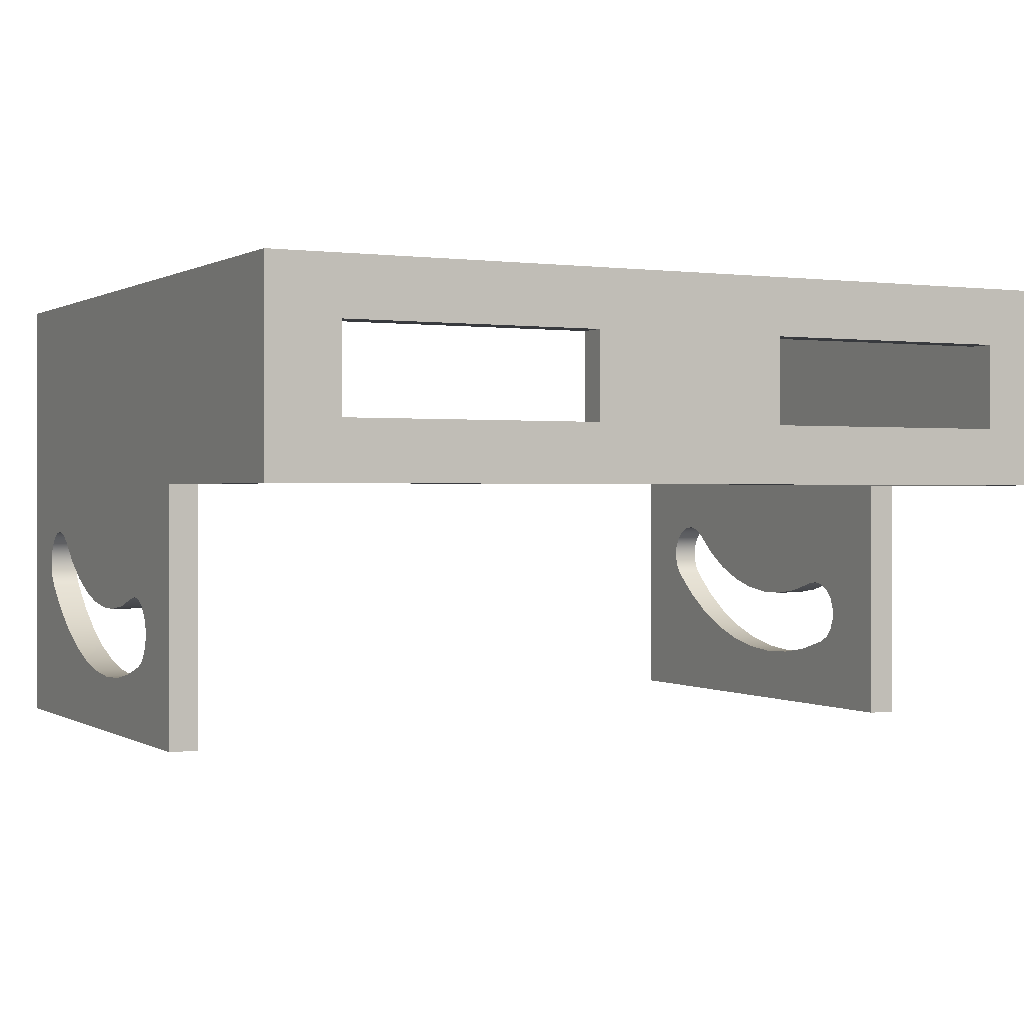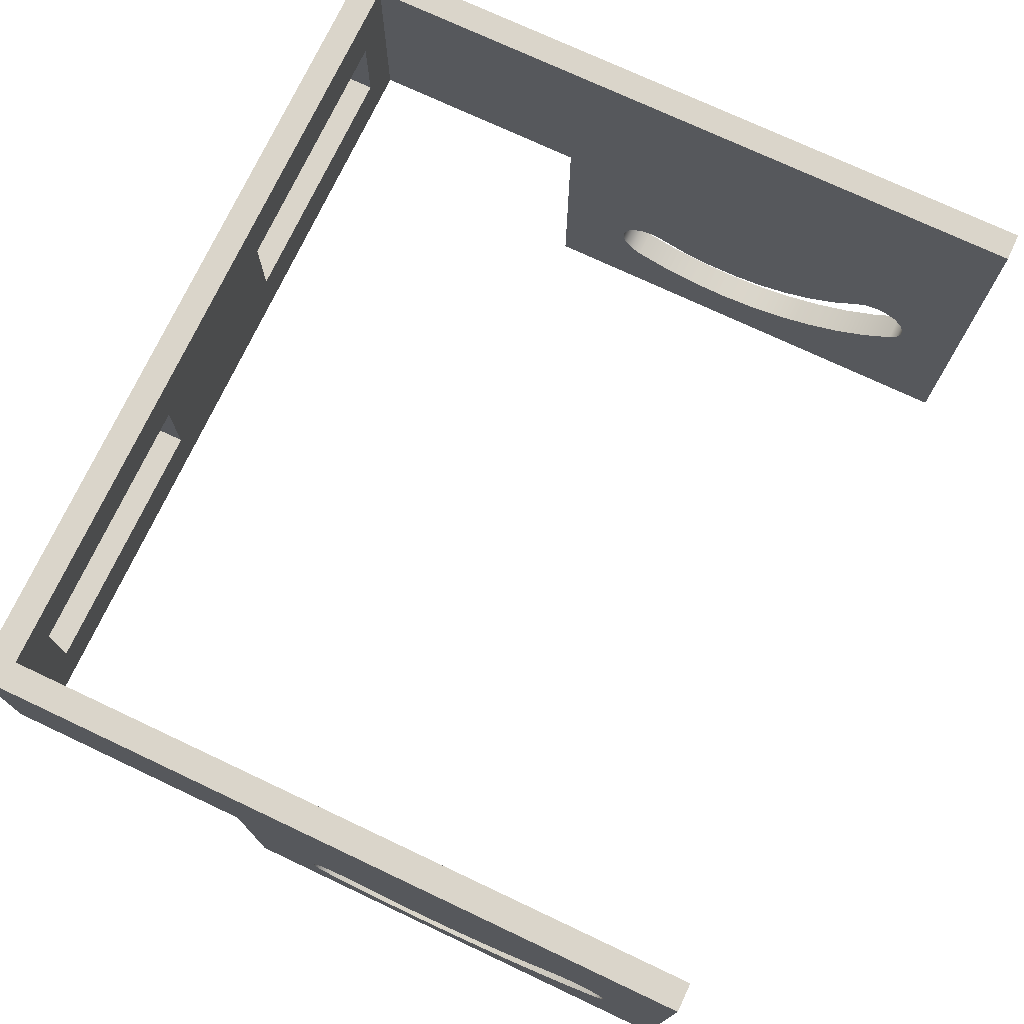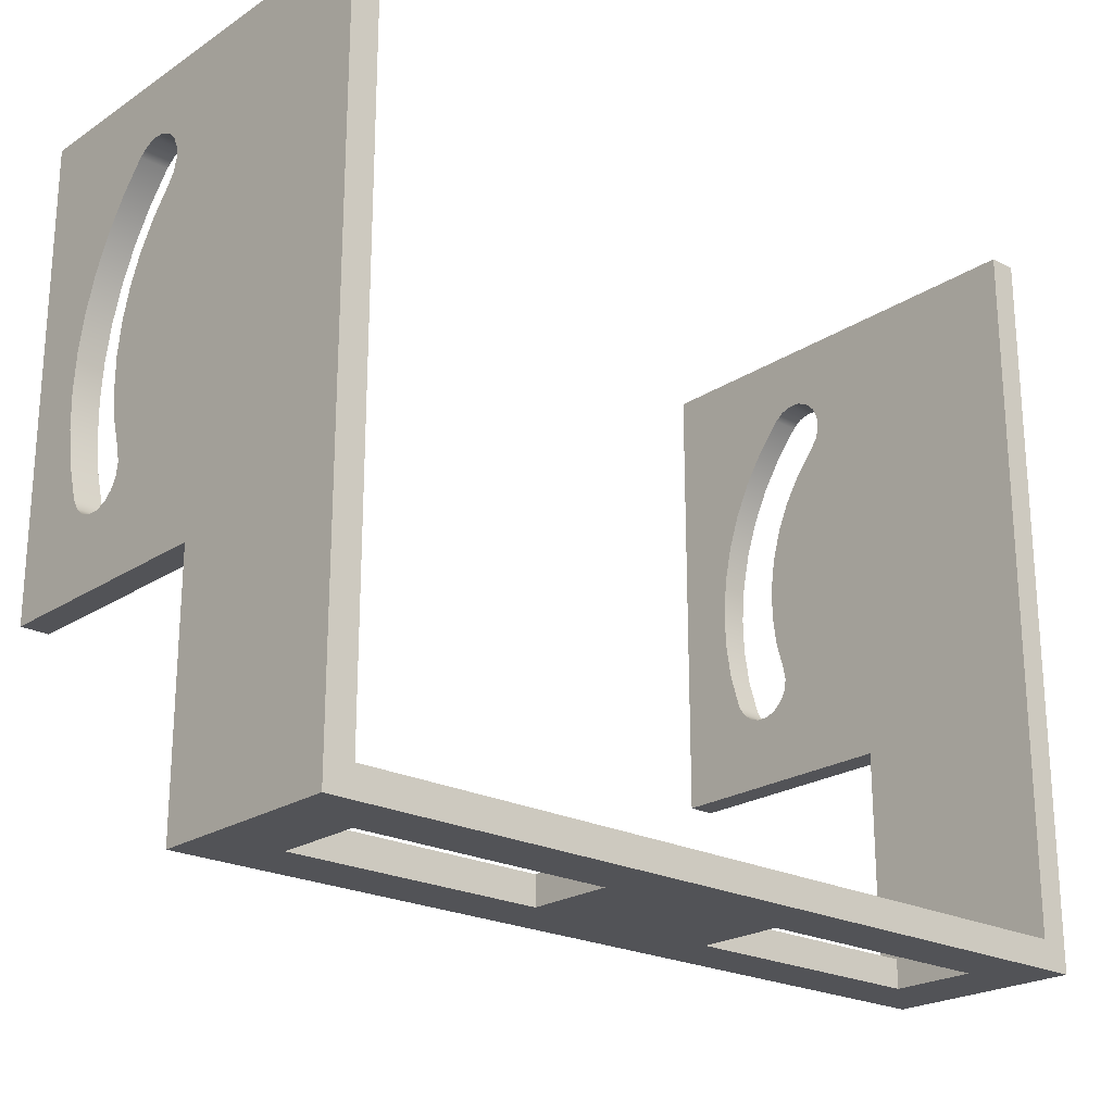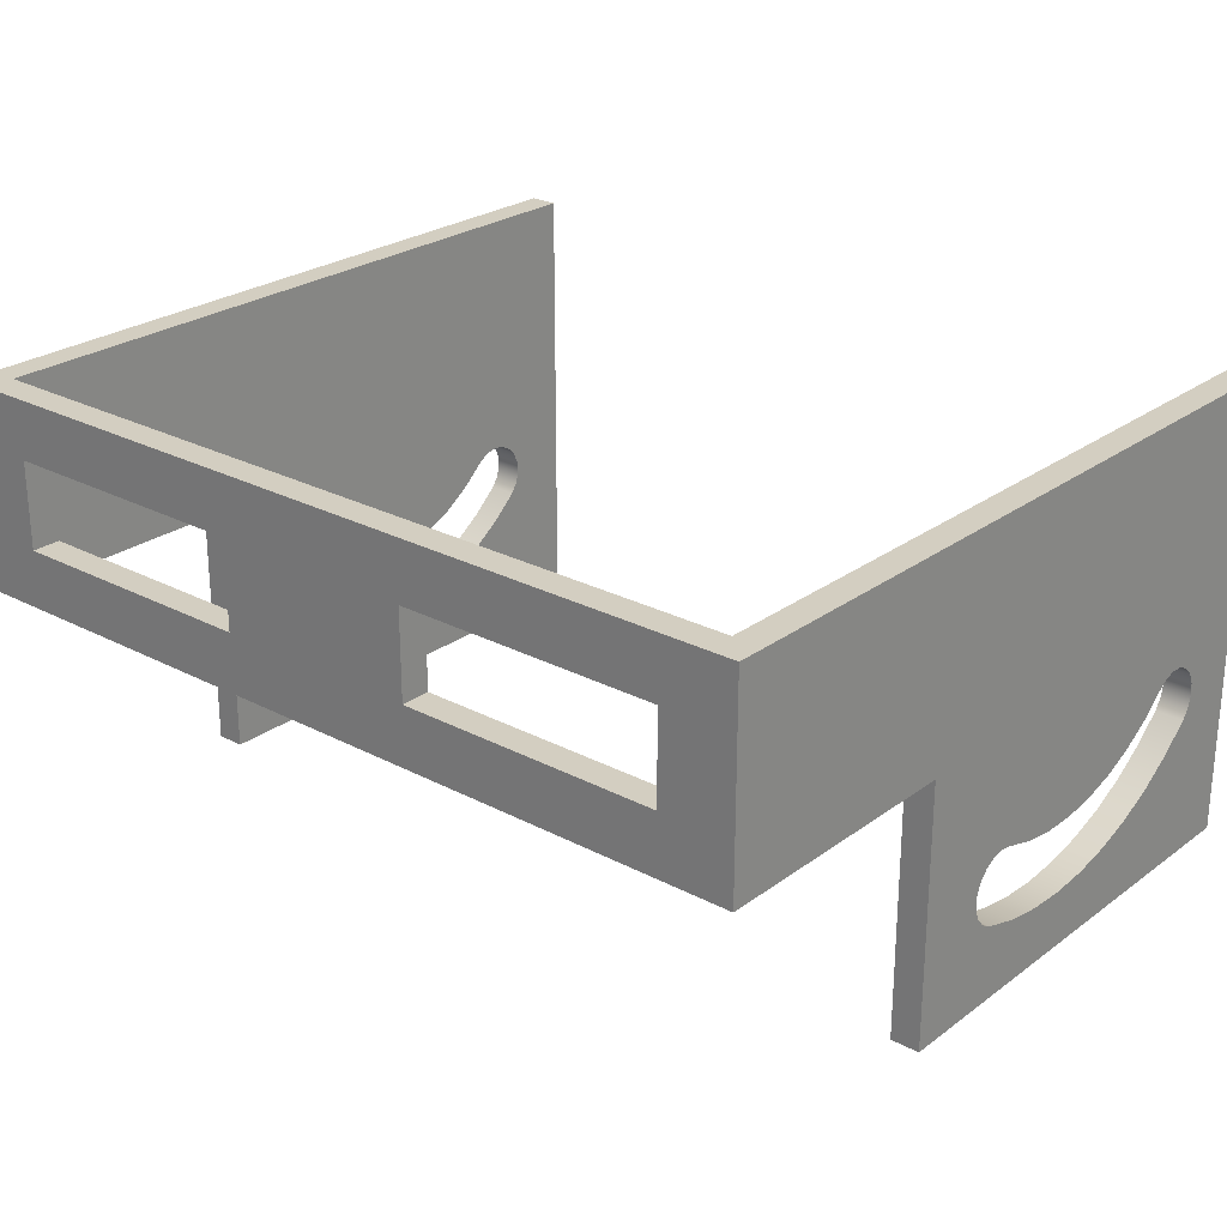
<metadata>
{"format":"obj","ext":"obj","renderer":"f3d","projection":"perspective","resolution":1024,"background":"white","views":[{"elev":0.4,"azim":-27.2,"up":"+Z"},{"elev":74.2,"azim":115.2,"up":"+Z"},{"elev":-22.5,"azim":-41.7,"up":"+Y"},{"elev":25.3,"azim":40.4,"up":"+Z"}]}
</metadata>
<code>
v -1.5 2.6 -1.25
v -1.5 2.6 0.35
v -1.4 2.6 0.35
v -1.4 2.6 -0.35
v -1.4 2.6 -1.25
v 1.5 1.241 -0.9867
v 1.5 1.203 -0.965
v 1.5 1.175 -0.9317
v 1.5 1.161 -0.8909
v 1.5 1.161 -0.8475
v 1.5 1.175 -0.8067
v 1.5 1.203 -0.7735
v 1.5 1.241 -0.7518
v 1.5 1.284 -0.7442
v 1.5 1.326 -0.7518
v 1.5 1.435 -0.7829
v 1.5 1.548 -0.7983
v 1.5 1.661 -0.7977
v 1.5 1.773 -0.781
v 1.5 1.882 -0.7487
v 1.5 1.985 -0.7014
v 1.5 2.08 -0.64
v 1.5 2.166 -0.5657
v 1.5 2.201 -0.5408
v 1.5 2.243 -0.5295
v 1.5 2.286 -0.5333
v 1.5 2.326 -0.5517
v 1.5 2.356 -0.5824
v 1.5 2.375 -0.6217
v 1.5 2.379 -0.665
v 1.5 2.367 -0.7069
v 1.5 2.342 -0.7425
v 1.5 2.243 -0.8299
v 1.5 2.134 -0.9042
v 1.5 2.016 -0.9641
v 1.5 1.891 -1.009
v 1.5 1.762 -1.037
v 1.5 1.631 -1.05
v 1.5 1.498 -1.045
v 1.5 1.368 -1.024
v 1.5 0 0.35
v 1.5 0 -0.35
v 1.5 0.9 -0.35
v 1.5 0.9 -1.25
v 1.5 2.6 -1.25
v 1.5 2.6 0.35
v 1.5 2.6 0.35
v 1.5 2.6 -1.25
v 1.4 2.6 -1.25
v 1.4 2.6 0.35
v -1.4 0.1 0.35
v -1.4 0.1 -0.35
v -1.4 0.9 -0.35
v -1.4 2.6 -0.35
v -1.4 2.6 0.35
v -1.5 1.241 -0.9867
v -1.5 1.368 -1.024
v -1.5 1.498 -1.045
v -1.5 1.631 -1.05
v -1.5 1.762 -1.037
v -1.5 1.891 -1.009
v -1.5 2.016 -0.9641
v -1.5 2.134 -0.9042
v -1.5 2.243 -0.8299
v -1.5 2.342 -0.7425
v -1.5 2.367 -0.7069
v -1.5 2.379 -0.665
v -1.5 2.375 -0.6217
v -1.5 2.356 -0.5824
v -1.5 2.326 -0.5517
v -1.5 2.286 -0.5333
v -1.5 2.243 -0.5295
v -1.5 2.201 -0.5408
v -1.5 2.166 -0.5657
v -1.5 2.08 -0.64
v -1.5 1.985 -0.7014
v -1.5 1.882 -0.7487
v -1.5 1.773 -0.781
v -1.5 1.661 -0.7977
v -1.5 1.548 -0.7983
v -1.5 1.435 -0.7829
v -1.5 1.326 -0.7518
v -1.5 1.284 -0.7442
v -1.5 1.241 -0.7518
v -1.5 1.203 -0.7735
v -1.5 1.175 -0.8067
v -1.5 1.161 -0.8475
v -1.5 1.161 -0.8909
v -1.5 1.175 -0.9317
v -1.5 1.203 -0.965
v -1.5 0 -0.35
v -1.5 0 0.35
v -1.5 2.6 0.35
v -1.5 2.6 -1.25
v -1.5 0.9 -1.25
v -1.5 0.9 -0.35
v -1.5 0 0.35
v 1.5 0 0.35
v 1.5 2.6 0.35
v 1.4 2.6 0.35
v 1.4 0.1 0.35
v -1.4 0.1 0.35
v -1.4 2.6 0.35
v -1.5 2.6 0.35
v 1.4 1.326 -0.7518
v 1.4 1.284 -0.7442
v 1.4 1.241 -0.7518
v 1.4 1.203 -0.7735
v 1.4 1.175 -0.8067
v 1.4 1.161 -0.8475
v 1.4 1.161 -0.8909
v 1.4 1.175 -0.9317
v 1.4 1.203 -0.965
v 1.4 1.241 -0.9867
v 1.4 1.368 -1.024
v 1.4 1.498 -1.045
v 1.4 1.631 -1.05
v 1.4 1.762 -1.037
v 1.4 1.891 -1.009
v 1.4 2.016 -0.9641
v 1.4 2.134 -0.9042
v 1.4 2.243 -0.8299
v 1.4 2.342 -0.7425
v 1.4 2.367 -0.7069
v 1.4 2.379 -0.665
v 1.4 2.375 -0.6217
v 1.4 2.356 -0.5824
v 1.4 2.326 -0.5517
v 1.4 2.286 -0.5333
v 1.4 2.243 -0.5295
v 1.4 2.201 -0.5408
v 1.4 2.166 -0.5657
v 1.4 2.08 -0.64
v 1.4 1.985 -0.7014
v 1.4 1.882 -0.7487
v 1.4 1.773 -0.781
v 1.4 1.661 -0.7977
v 1.4 1.548 -0.7983
v 1.4 1.435 -0.7829
v 1.4 0.1 -0.35
v 1.4 0.1 0.35
v 1.4 2.6 0.35
v 1.4 2.6 -1.25
v 1.4 0.9 -1.25
v 1.4 0.9 -0.35
v -1.25 0 0.15
v -0.35 0 0.15
v -0.35 0 -0.15
v -1.25 0 -0.15
v 1.25 0 0.15
v 1.25 0 -0.15
v 0.35 0 -0.15
v 0.35 0 0.15
v -1.5 0 0.35
v -1.5 0 -0.35
v 1.5 0 -0.35
v 1.5 0 0.35
v -0.35 0.1 0.15
v -1.25 0.1 0.15
v -1.25 0.1 -0.15
v -0.35 0.1 -0.15
v 1.25 0.1 -0.15
v 1.25 0.1 0.15
v 0.35 0.1 0.15
v 0.35 0.1 -0.15
v -1.4 0.1 -0.35
v -1.4 0.1 0.35
v 1.4 0.1 0.35
v 1.4 0.1 -0.35
v -1.5 1.326 -0.7518
v -1.5 1.435 -0.7829
v -1.5 1.548 -0.7983
v -1.5 1.661 -0.7977
v -1.5 1.773 -0.781
v -1.5 1.882 -0.7487
v -1.5 1.985 -0.7014
v -1.5 2.08 -0.64
v -1.5 2.166 -0.5657
v -1.4 2.166 -0.5657
v -1.4 2.08 -0.64
v -1.4 1.985 -0.7014
v -1.4 1.882 -0.7487
v -1.4 1.773 -0.781
v -1.4 1.661 -0.7977
v -1.4 1.548 -0.7983
v -1.4 1.435 -0.7829
v -1.4 1.326 -0.7518
v -1.5 2.342 -0.7425
v -1.5 2.243 -0.8299
v -1.5 2.134 -0.9042
v -1.5 2.016 -0.9641
v -1.5 1.891 -1.009
v -1.5 1.762 -1.037
v -1.5 1.631 -1.05
v -1.5 1.498 -1.045
v -1.5 1.368 -1.024
v -1.5 1.241 -0.9867
v -1.4 1.241 -0.9867
v -1.4 1.368 -1.024
v -1.4 1.498 -1.045
v -1.4 1.631 -1.05
v -1.4 1.762 -1.037
v -1.4 1.891 -1.009
v -1.4 2.016 -0.9641
v -1.4 2.134 -0.9042
v -1.4 2.243 -0.8299
v -1.4 2.342 -0.7425
v 1.5 2.166 -0.5657
v 1.5 2.08 -0.64
v 1.5 1.985 -0.7014
v 1.5 1.882 -0.7487
v 1.5 1.773 -0.781
v 1.5 1.661 -0.7977
v 1.5 1.548 -0.7983
v 1.5 1.435 -0.7829
v 1.5 1.326 -0.7518
v 1.4 1.326 -0.7518
v 1.4 1.435 -0.7829
v 1.4 1.548 -0.7983
v 1.4 1.661 -0.7977
v 1.4 1.773 -0.781
v 1.4 1.882 -0.7487
v 1.4 1.985 -0.7014
v 1.4 2.08 -0.64
v 1.4 2.166 -0.5657
v 1.5 2.342 -0.7425
v 1.5 2.367 -0.7069
v 1.5 2.379 -0.665
v 1.5 2.375 -0.6217
v 1.5 2.356 -0.5824
v 1.5 2.326 -0.5517
v 1.5 2.286 -0.5333
v 1.5 2.243 -0.5295
v 1.5 2.201 -0.5408
v 1.5 2.166 -0.5657
v 1.4 2.166 -0.5657
v 1.4 2.201 -0.5408
v 1.4 2.243 -0.5295
v 1.4 2.286 -0.5333
v 1.4 2.326 -0.5517
v 1.4 2.356 -0.5824
v 1.4 2.375 -0.6217
v 1.4 2.379 -0.665
v 1.4 2.367 -0.7069
v 1.4 2.342 -0.7425
v -0.35 0 0.15
v -1.25 0 0.15
v -1.25 0.1 0.15
v -0.35 0.1 0.15
v 1.5 1.241 -0.9867
v 1.5 1.368 -1.024
v 1.5 1.498 -1.045
v 1.5 1.631 -1.05
v 1.5 1.762 -1.037
v 1.5 1.891 -1.009
v 1.5 2.016 -0.9641
v 1.5 2.134 -0.9042
v 1.5 2.243 -0.8299
v 1.5 2.342 -0.7425
v 1.4 2.342 -0.7425
v 1.4 2.243 -0.8299
v 1.4 2.134 -0.9042
v 1.4 2.016 -0.9641
v 1.4 1.891 -1.009
v 1.4 1.762 -1.037
v 1.4 1.631 -1.05
v 1.4 1.498 -1.045
v 1.4 1.368 -1.024
v 1.4 1.241 -0.9867
v -1.5 2.166 -0.5657
v -1.5 2.201 -0.5408
v -1.5 2.243 -0.5295
v -1.5 2.286 -0.5333
v -1.5 2.326 -0.5517
v -1.5 2.356 -0.5824
v -1.5 2.375 -0.6217
v -1.5 2.379 -0.665
v -1.5 2.367 -0.7069
v -1.5 2.342 -0.7425
v -1.4 2.342 -0.7425
v -1.4 2.367 -0.7069
v -1.4 2.379 -0.665
v -1.4 2.375 -0.6217
v -1.4 2.356 -0.5824
v -1.4 2.326 -0.5517
v -1.4 2.286 -0.5333
v -1.4 2.243 -0.5295
v -1.4 2.201 -0.5408
v -1.4 2.166 -0.5657
v -1.25 0 -0.15
v -0.35 0 -0.15
v -0.35 0.1 -0.15
v -1.25 0.1 -0.15
v 1.5 1.326 -0.7518
v 1.5 1.284 -0.7442
v 1.5 1.241 -0.7518
v 1.5 1.203 -0.7735
v 1.5 1.175 -0.8067
v 1.5 1.161 -0.8475
v 1.5 1.161 -0.8909
v 1.5 1.175 -0.9317
v 1.5 1.203 -0.965
v 1.5 1.241 -0.9867
v 1.4 1.241 -0.9867
v 1.4 1.203 -0.965
v 1.4 1.175 -0.9317
v 1.4 1.161 -0.8909
v 1.4 1.161 -0.8475
v 1.4 1.175 -0.8067
v 1.4 1.203 -0.7735
v 1.4 1.241 -0.7518
v 1.4 1.284 -0.7442
v 1.4 1.326 -0.7518
v 1.25 0 0.15
v 0.35 0 0.15
v 0.35 0.1 0.15
v 1.25 0.1 0.15
v 0.35 0 -0.15
v 1.25 0 -0.15
v 1.25 0.1 -0.15
v 0.35 0.1 -0.15
v -0.35 0 -0.15
v -0.35 0 0.15
v -0.35 0.1 0.15
v -0.35 0.1 -0.15
v 1.4 0.9 -0.35
v 1.5 0.9 -0.35
v 1.5 0 -0.35
v -1.5 0 -0.35
v -1.5 0.9 -0.35
v -1.4 0.9 -0.35
v -1.4 0.1 -0.35
v 1.4 0.1 -0.35
v 1.25 0 -0.15
v 1.25 0 0.15
v 1.25 0.1 0.15
v 1.25 0.1 -0.15
v -1.5 1.241 -0.9867
v -1.5 1.203 -0.965
v -1.5 1.175 -0.9317
v -1.5 1.161 -0.8909
v -1.5 1.161 -0.8475
v -1.5 1.175 -0.8067
v -1.5 1.203 -0.7735
v -1.5 1.241 -0.7518
v -1.5 1.284 -0.7442
v -1.5 1.326 -0.7518
v -1.4 1.326 -0.7518
v -1.4 1.284 -0.7442
v -1.4 1.241 -0.7518
v -1.4 1.203 -0.7735
v -1.4 1.175 -0.8067
v -1.4 1.161 -0.8475
v -1.4 1.161 -0.8909
v -1.4 1.175 -0.9317
v -1.4 1.203 -0.965
v -1.4 1.241 -0.9867
v -1.25 0 0.15
v -1.25 0 -0.15
v -1.25 0.1 -0.15
v -1.25 0.1 0.15
v 0.35 0 0.15
v 0.35 0 -0.15
v 0.35 0.1 -0.15
v 0.35 0.1 0.15
v 1.5 0.9 -0.35
v 1.4 0.9 -0.35
v 1.4 0.9 -1.25
v 1.5 0.9 -1.25
v 1.5 0.9 -1.25
v 1.4 0.9 -1.25
v 1.4 2.6 -1.25
v 1.5 2.6 -1.25
v -1.4 2.342 -0.7425
v -1.4 2.243 -0.8299
v -1.4 2.134 -0.9042
v -1.4 2.016 -0.9641
v -1.4 1.891 -1.009
v -1.4 1.762 -1.037
v -1.4 1.631 -1.05
v -1.4 1.498 -1.045
v -1.4 1.368 -1.024
v -1.4 1.241 -0.9867
v -1.4 1.203 -0.965
v -1.4 1.175 -0.9317
v -1.4 1.161 -0.8909
v -1.4 1.161 -0.8475
v -1.4 1.175 -0.8067
v -1.4 1.203 -0.7735
v -1.4 1.241 -0.7518
v -1.4 1.284 -0.7442
v -1.4 1.326 -0.7518
v -1.4 1.435 -0.7829
v -1.4 1.548 -0.7983
v -1.4 1.661 -0.7977
v -1.4 1.773 -0.781
v -1.4 1.882 -0.7487
v -1.4 1.985 -0.7014
v -1.4 2.08 -0.64
v -1.4 2.166 -0.5657
v -1.4 2.201 -0.5408
v -1.4 2.243 -0.5295
v -1.4 2.286 -0.5333
v -1.4 2.326 -0.5517
v -1.4 2.356 -0.5824
v -1.4 2.375 -0.6217
v -1.4 2.379 -0.665
v -1.4 2.367 -0.7069
v -1.4 2.6 -0.35
v -1.4 0.9 -0.35
v -1.4 0.9 -1.25
v -1.4 2.6 -1.25
v -1.4 0.9 -0.35
v -1.5 0.9 -0.35
v -1.5 0.9 -1.25
v -1.4 0.9 -1.25
v -1.5 2.6 -1.25
v -1.4 2.6 -1.25
v -1.4 0.9 -1.25
v -1.5 0.9 -1.25
f 5 1 4
f 4 1 2
f 4 2 3
f 40 6 44
f 44 6 7
f 44 7 8
f 8 9 44
f 44 9 10
f 44 10 43
f 43 10 11
f 43 11 12
f 12 13 43
f 43 13 14
f 43 14 15
f 16 19 15
f 15 19 20
f 15 20 21
f 17 18 16
f 16 18 19
f 21 22 15
f 15 22 43
f 22 23 43
f 43 23 24
f 43 24 46
f 46 24 25
f 46 25 26
f 26 27 46
f 46 27 28
f 46 28 29
f 46 29 45
f 45 29 30
f 45 30 31
f 31 32 45
f 45 32 33
f 45 33 34
f 34 35 45
f 45 35 36
f 45 36 37
f 37 38 45
f 45 38 44
f 44 38 39
f 44 39 40
f 42 43 41
f 41 43 46
f 47 48 50
f 50 48 49
f 52 53 51
f 51 53 55
f 55 53 54
f 90 56 95
f 95 56 57
f 95 57 58
f 58 59 95
f 95 59 94
f 94 59 60
f 94 60 61
f 61 62 94
f 94 62 63
f 94 63 64
f 64 65 94
f 94 65 66
f 94 66 67
f 67 68 94
f 94 68 93
f 93 68 69
f 93 69 70
f 70 71 93
f 93 71 72
f 93 72 73
f 93 73 96
f 96 73 74
f 96 74 75
f 75 76 96
f 96 76 77
f 96 77 78
f 78 79 96
f 96 79 80
f 96 80 81
f 81 82 96
f 96 82 83
f 96 83 84
f 84 85 96
f 96 85 86
f 96 86 87
f 96 87 95
f 95 87 88
f 95 88 89
f 89 90 95
f 91 92 96
f 96 92 93
f 104 97 102
f 102 97 98
f 102 98 101
f 101 98 99
f 101 99 100
f 102 103 104
f 106 145 105
f 105 145 133
f 105 133 134
f 106 107 145
f 145 107 108
f 145 108 109
f 109 110 145
f 145 110 144
f 144 110 111
f 144 111 112
f 112 113 144
f 144 113 114
f 144 114 115
f 115 116 144
f 144 116 117
f 144 117 143
f 143 117 118
f 143 118 119
f 119 120 143
f 143 120 121
f 143 121 122
f 122 123 143
f 143 123 124
f 143 124 125
f 125 126 143
f 143 126 142
f 142 126 127
f 142 127 128
f 128 129 142
f 142 129 130
f 142 130 131
f 142 131 145
f 145 131 132
f 145 132 133
f 134 135 105
f 105 135 136
f 105 136 139
f 139 136 137
f 139 137 138
f 140 141 145
f 145 141 142
f 149 146 154
f 154 146 147
f 154 147 153
f 153 147 152
f 152 147 148
f 152 148 156
f 156 148 155
f 155 148 149
f 155 149 154
f 153 150 157
f 157 150 151
f 157 151 156
f 156 151 152
f 154 153 157
f 159 167 158
f 158 167 164
f 158 164 165
f 159 160 167
f 167 160 166
f 166 160 161
f 166 161 165
f 165 161 158
f 165 162 169
f 169 162 163
f 169 163 168
f 168 163 164
f 168 164 167
f 166 165 169
f 187 170 186
f 186 170 171
f 186 171 185
f 185 171 172
f 185 172 184
f 184 172 173
f 184 173 183
f 183 173 174
f 183 174 182
f 182 174 175
f 182 175 181
f 181 175 176
f 181 176 180
f 180 176 177
f 180 177 179
f 179 177 178
f 207 188 206
f 206 188 189
f 206 189 205
f 205 189 190
f 205 190 204
f 204 190 191
f 204 191 203
f 203 191 192
f 203 192 202
f 202 192 193
f 202 193 201
f 201 193 194
f 201 194 200
f 200 194 195
f 200 195 199
f 199 195 196
f 199 196 198
f 198 196 197
f 225 208 224
f 224 208 209
f 224 209 223
f 223 209 210
f 223 210 222
f 222 210 211
f 222 211 221
f 221 211 212
f 221 212 220
f 220 212 213
f 220 213 219
f 219 213 214
f 219 214 218
f 218 214 215
f 218 215 216
f 216 217 218
f 245 226 244
f 244 226 227
f 244 227 243
f 243 227 228
f 243 228 242
f 242 228 229
f 242 229 241
f 241 229 230
f 241 230 240
f 240 230 231
f 240 231 239
f 239 231 232
f 239 232 238
f 238 232 233
f 238 233 237
f 237 233 234
f 237 234 235
f 235 236 237
f 246 247 249
f 249 247 248
f 269 250 268
f 268 250 251
f 268 251 267
f 267 251 252
f 267 252 266
f 266 252 253
f 266 253 265
f 265 253 254
f 265 254 264
f 264 254 255
f 264 255 263
f 263 255 256
f 263 256 262
f 262 256 257
f 262 257 261
f 261 257 258
f 261 258 259
f 259 260 261
f 289 270 288
f 288 270 271
f 288 271 287
f 287 271 272
f 287 272 286
f 286 272 273
f 286 273 285
f 285 273 274
f 285 274 284
f 284 274 275
f 284 275 283
f 283 275 276
f 283 276 282
f 282 276 277
f 282 277 281
f 281 277 278
f 281 278 280
f 280 278 279
f 290 291 293
f 293 291 292
f 313 294 312
f 312 294 295
f 312 295 311
f 311 295 296
f 311 296 310
f 310 296 297
f 310 297 309
f 309 297 298
f 309 298 308
f 308 298 299
f 308 299 307
f 307 299 300
f 307 300 306
f 306 300 301
f 306 301 305
f 305 301 302
f 305 302 303
f 303 304 305
f 314 315 317
f 317 315 316
f 318 319 321
f 321 319 320
f 322 323 325
f 325 323 324
f 326 327 333
f 333 327 328
f 333 328 332
f 332 328 329
f 332 329 330
f 330 331 332
f 334 335 337
f 337 335 336
f 357 338 356
f 356 338 339
f 356 339 355
f 355 339 340
f 355 340 354
f 354 340 341
f 354 341 353
f 353 341 342
f 353 342 352
f 352 342 343
f 352 343 351
f 351 343 344
f 351 344 350
f 350 344 345
f 350 345 349
f 349 345 346
f 349 346 348
f 348 346 347
f 358 359 361
f 361 359 360
f 362 363 365
f 365 363 364
f 366 367 369
f 369 367 368
f 370 371 373
f 373 371 372
f 408 374 412
f 412 374 375
f 412 375 376
f 376 377 412
f 412 377 378
f 412 378 379
f 379 380 412
f 412 380 411
f 411 380 381
f 411 381 382
f 382 383 411
f 411 383 384
f 411 384 385
f 385 386 411
f 411 386 387
f 411 387 410
f 410 387 388
f 410 388 389
f 389 390 410
f 410 390 391
f 410 391 392
f 393 396 392
f 392 396 397
f 392 397 398
f 394 395 393
f 393 395 396
f 398 399 392
f 392 399 410
f 399 400 410
f 410 400 401
f 410 401 409
f 409 401 402
f 409 402 403
f 403 404 409
f 409 404 405
f 409 405 406
f 406 407 409
f 409 407 412
f 412 407 408
f 413 414 416
f 416 414 415
f 418 419 417
f 417 419 420

</code>
